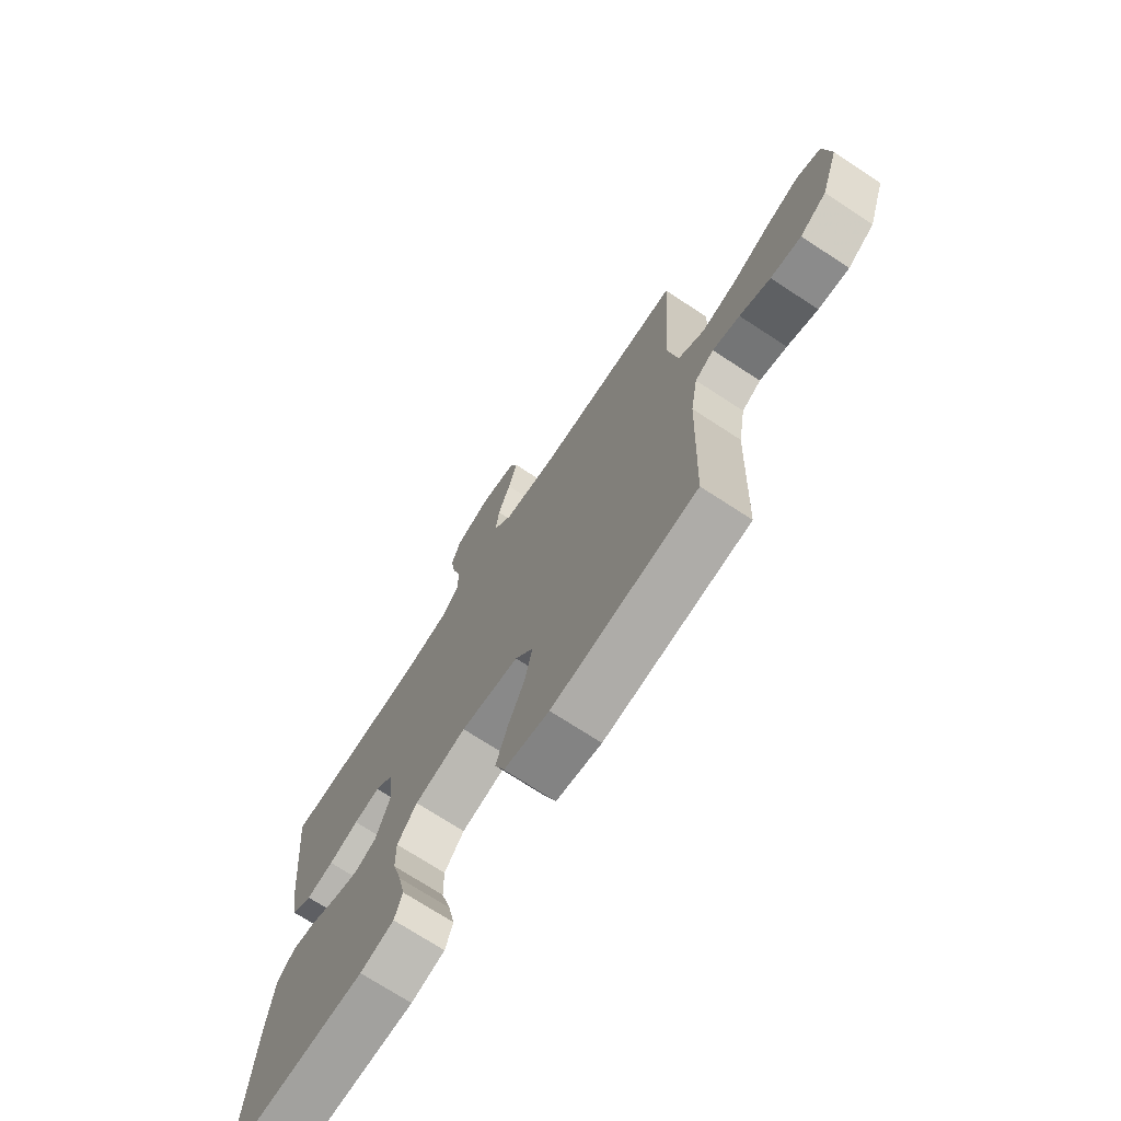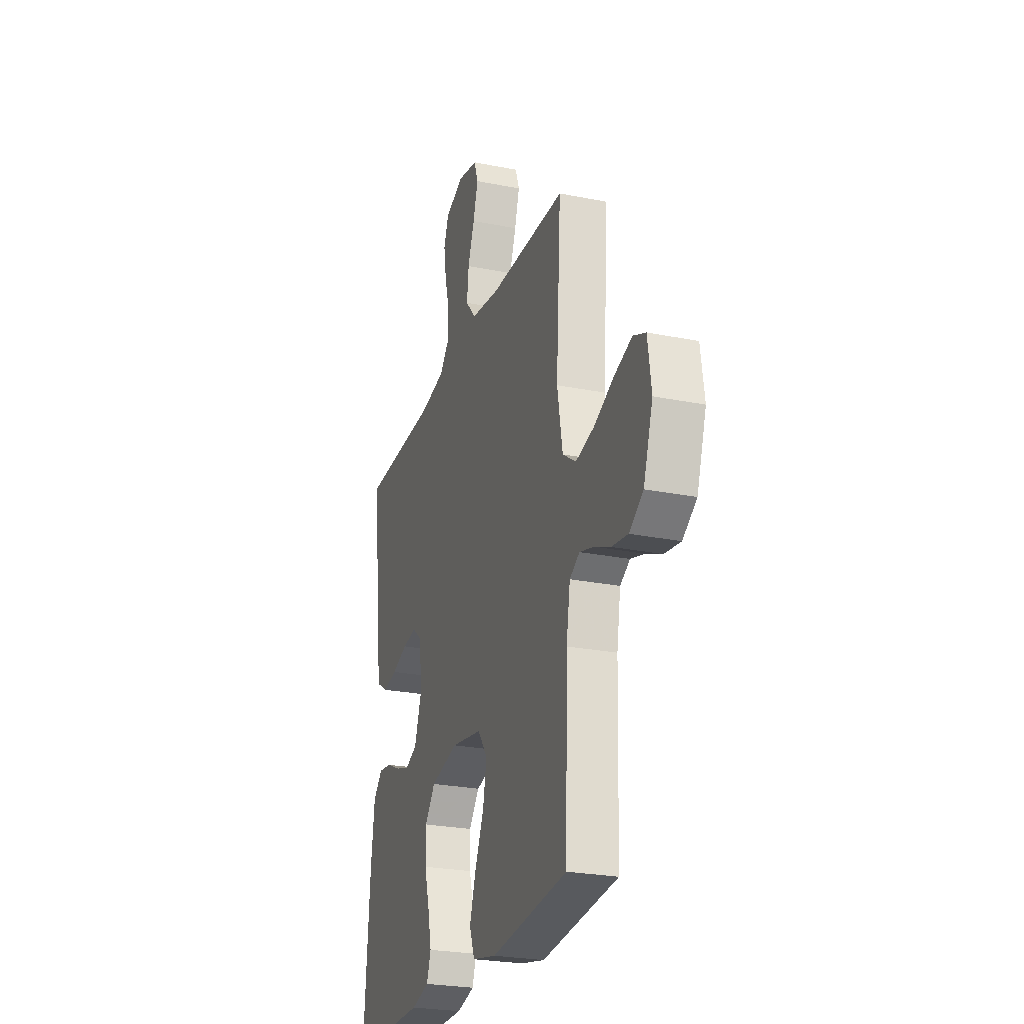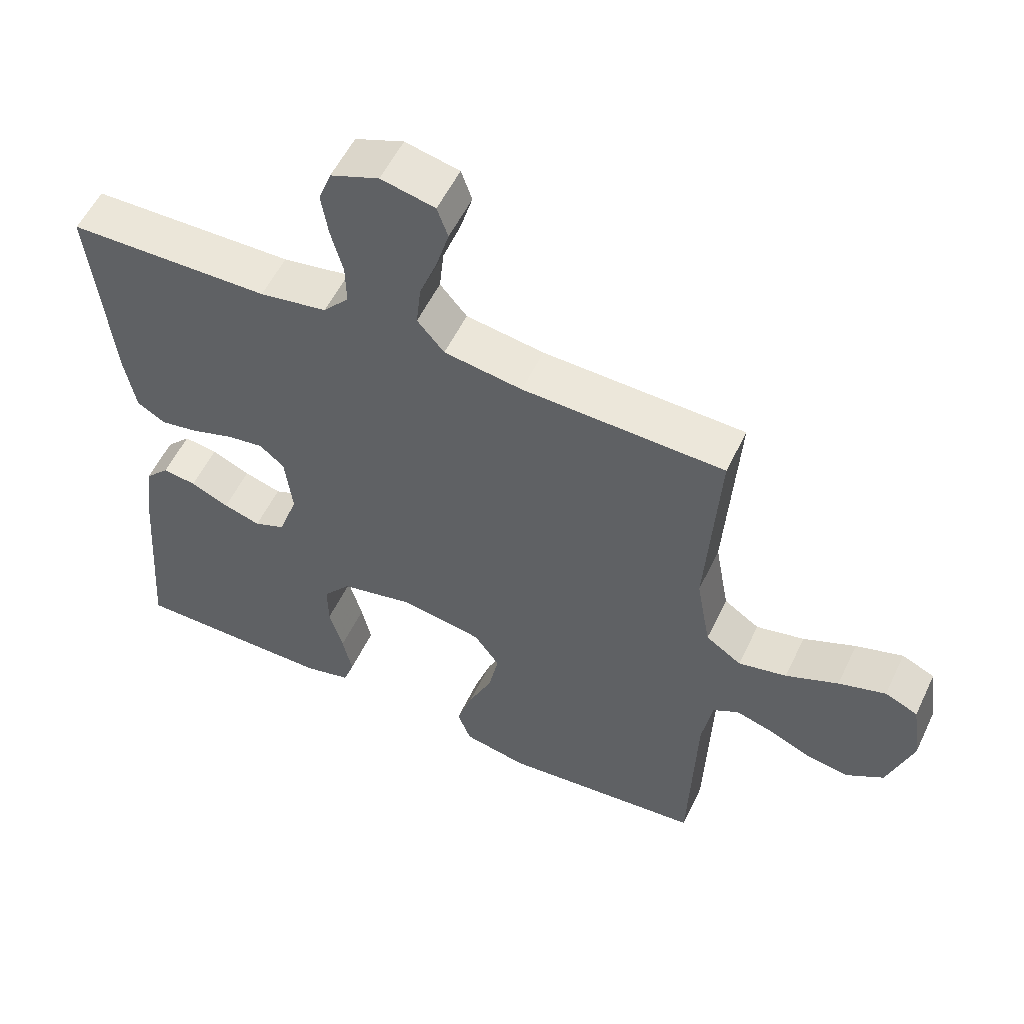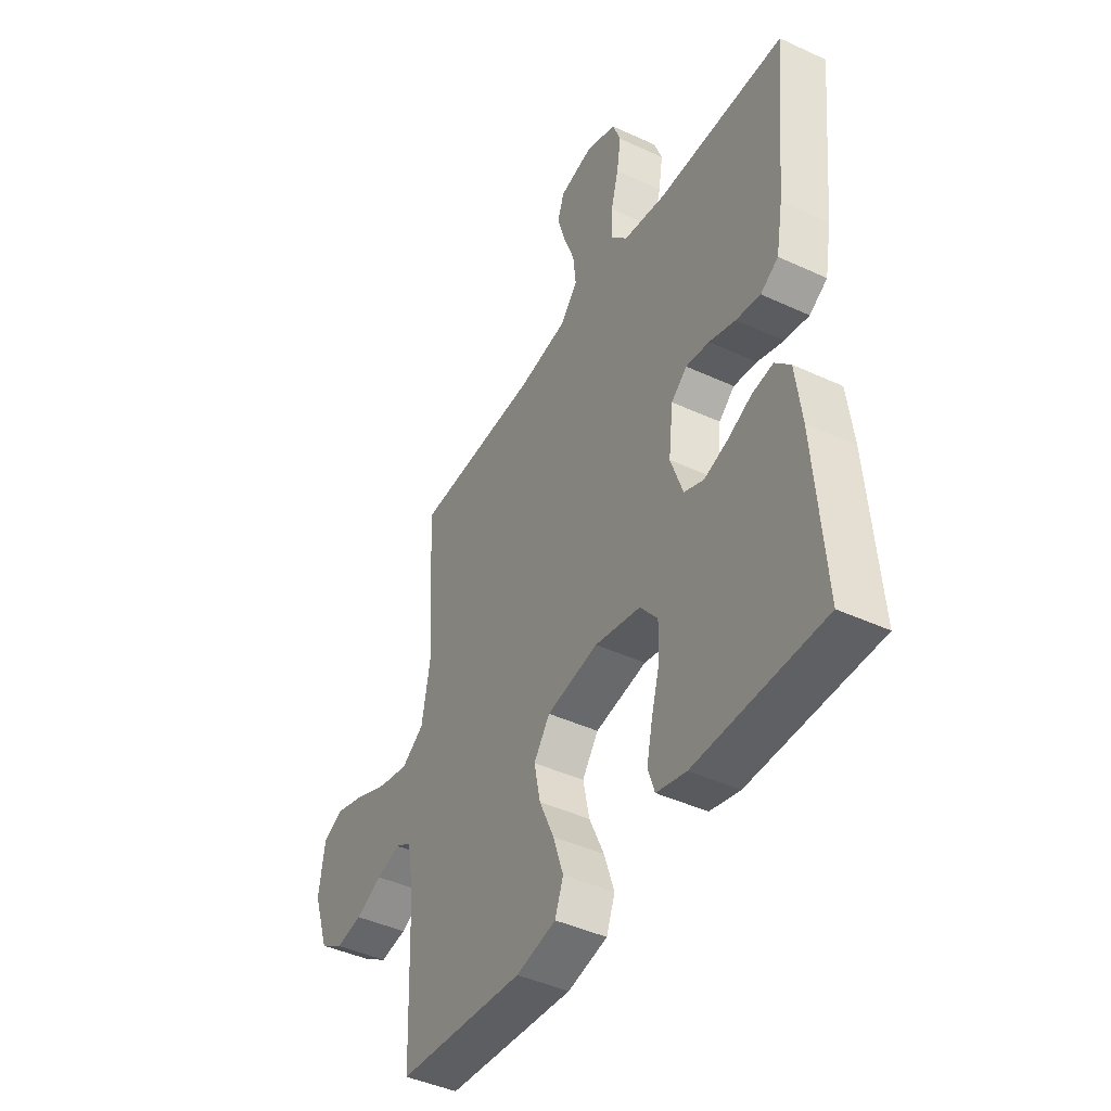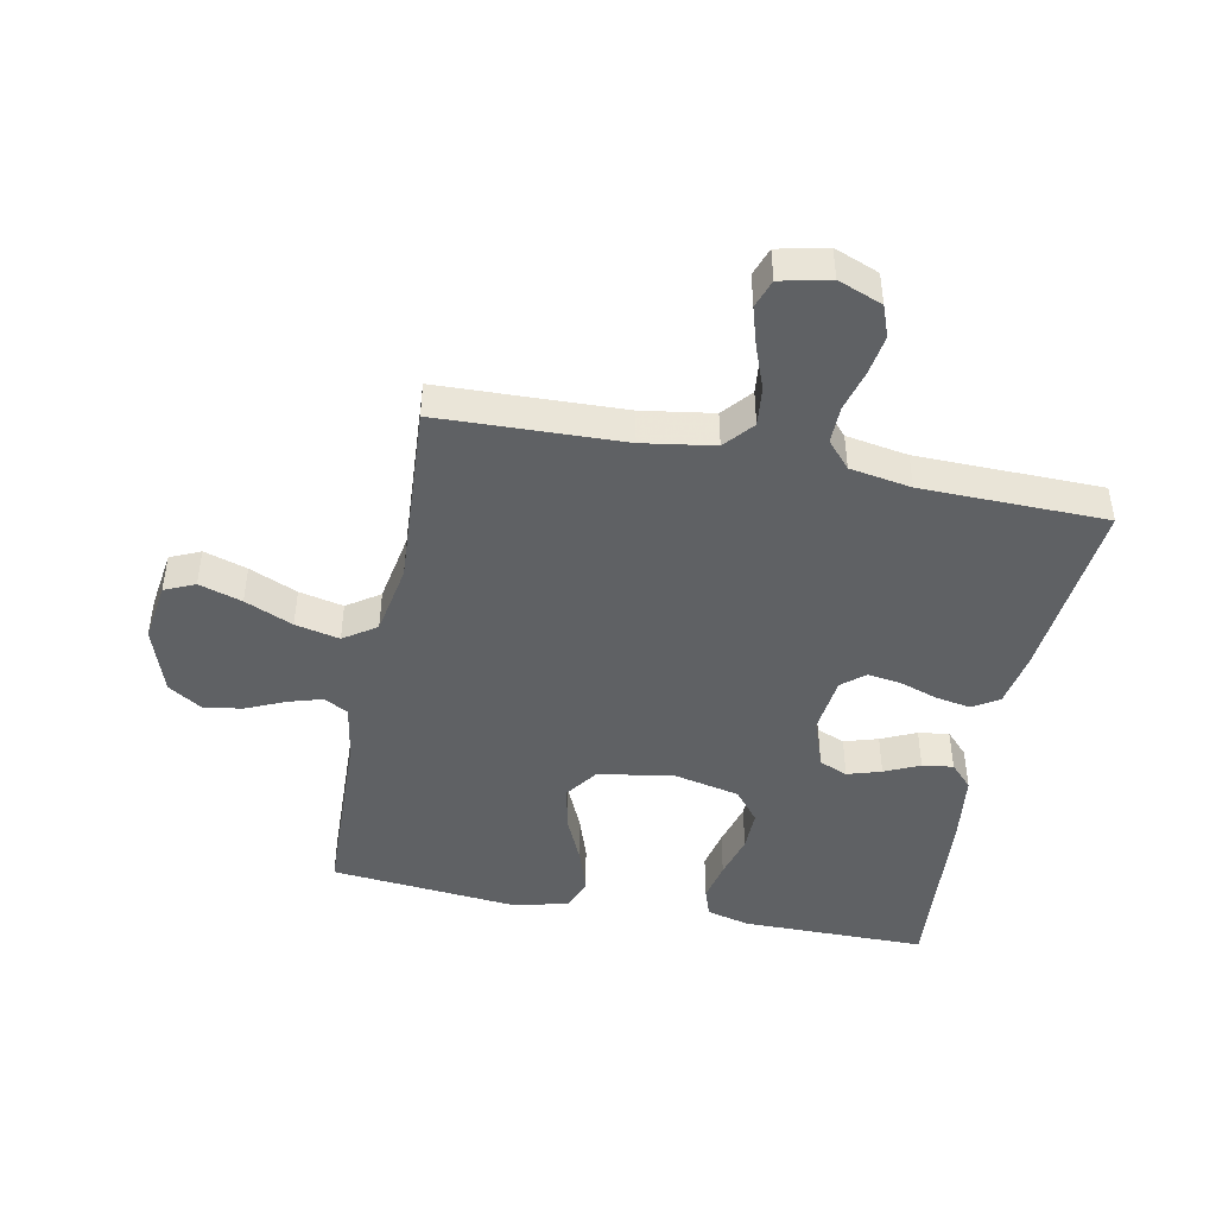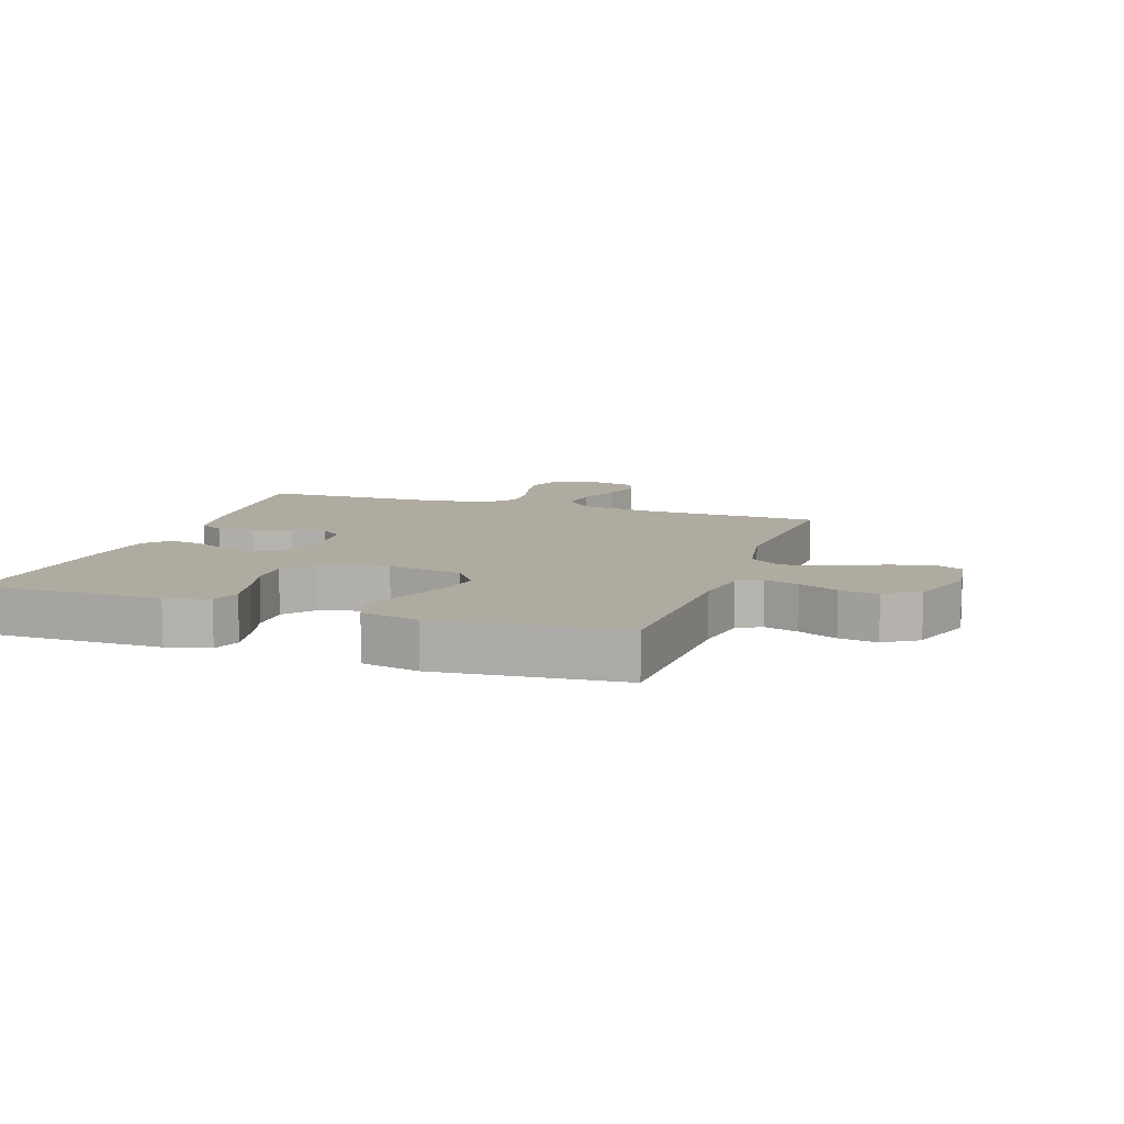
<metadata>
{"format":"obj","ext":"obj","renderer":"f3d","projection":"perspective","resolution":1024,"background":"white","views":[{"elev":-72.1,"azim":-123.2,"up":"+Z"},{"elev":-25.6,"azim":-107.8,"up":"+Z"},{"elev":55.3,"azim":-154.7,"up":"+Z"},{"elev":-43.7,"azim":61.4,"up":"+Z"},{"elev":-45.4,"azim":-11.2,"up":"+Y"},{"elev":9.8,"azim":-161.2,"up":"+Y"}]}
</metadata>
<code>
v 0.5 0.07 0.5
v 0.47 0.07 0.2
v 0.454 0.07 0.112
v 0.412 0.07 0.086
v 0.355 0.07 0.096
v 0.293 0.07 0.117
v 0.238 0.07 0.125
v 0.201 0.07 0.094
v 0.19 0.07 0
v 0.219 0.07 -0.082
v 0.265 0.07 -0.101
v 0.32 0.07 -0.084
v 0.377 0.07 -0.058
v 0.427 0.07 -0.051
v 0.463 0.07 -0.089
v 0.477 0.07 -0.2
v 0.5 0.07 -0.5
v 0.2 0.07 -0.501
v 0.13 0.07 -0.483
v 0.114 0.07 -0.436
v 0.128 0.07 -0.371
v 0.148 0.07 -0.299
v 0.149 0.07 -0.232
v 0.108 0.07 -0.181
v 0 0.07 -0.157
v -0.122 0.07 -0.178
v -0.16 0.07 -0.231
v -0.145 0.07 -0.304
v -0.11 0.07 -0.382
v -0.086 0.07 -0.455
v -0.106 0.07 -0.508
v -0.2 0.07 -0.528
v -0.5 0.07 -0.5
v -0.51 0.07 -0.2
v -0.525 0.07 -0.111
v -0.564 0.07 -0.089
v -0.62 0.07 -0.106
v -0.683 0.07 -0.134
v -0.746 0.07 -0.144
v -0.801 0.07 -0.109
v -0.838 0.07 0
v -0.824 0.07 0.097
v -0.775 0.07 0.119
v -0.705 0.07 0.097
v -0.627 0.07 0.063
v -0.555 0.07 0.047
v -0.502 0.07 0.083
v -0.481 0.07 0.2
v -0.5 0.07 0.5
v -0.2 0.07 0.51
v -0.084 0.07 0.528
v -0.044 0.07 0.575
v -0.051 0.07 0.639
v -0.077 0.07 0.708
v -0.096 0.07 0.772
v -0.08 0.07 0.818
v 0 0.07 0.836
v 0.072 0.07 0.808
v 0.091 0.07 0.757
v 0.081 0.07 0.693
v 0.063 0.07 0.626
v 0.062 0.07 0.565
v 0.1 0.07 0.522
v 0.2 0.07 0.505
v 0.5 0 0.5
v 0.47 0 0.2
v 0.454 0 0.112
v 0.412 0 0.086
v 0.355 0 0.096
v 0.293 0 0.117
v 0.238 0 0.125
v 0.201 0 0.094
v 0.19 0 0
v 0.219 0 -0.082
v 0.265 0 -0.101
v 0.32 0 -0.084
v 0.377 0 -0.058
v 0.427 0 -0.051
v 0.463 0 -0.089
v 0.477 0 -0.2
v 0.5 0 -0.5
v 0.2 0 -0.501
v 0.13 0 -0.483
v 0.114 0 -0.436
v 0.128 0 -0.371
v 0.148 0 -0.299
v 0.149 0 -0.232
v 0.108 0 -0.181
v 0 0 -0.157
v -0.122 0 -0.178
v -0.16 0 -0.231
v -0.145 0 -0.304
v -0.11 0 -0.382
v -0.086 0 -0.455
v -0.106 0 -0.508
v -0.2 0 -0.528
v -0.5 0 -0.5
v -0.51 0 -0.2
v -0.525 0 -0.111
v -0.564 0 -0.089
v -0.62 0 -0.106
v -0.683 0 -0.134
v -0.746 0 -0.144
v -0.801 0 -0.109
v -0.838 0 0
v -0.824 0 0.097
v -0.775 0 0.119
v -0.705 0 0.097
v -0.627 0 0.063
v -0.555 0 0.047
v -0.502 0 0.083
v -0.481 0 0.2
v -0.5 0 0.5
v -0.2 0 0.51
v -0.084 0 0.528
v -0.044 0 0.575
v -0.051 0 0.639
v -0.077 0 0.708
v -0.096 0 0.772
v -0.08 0 0.818
v 0 0 0.836
v 0.072 0 0.808
v 0.091 0 0.757
v 0.081 0 0.693
v 0.063 0 0.626
v 0.062 0 0.565
v 0.1 0 0.522
v 0.2 0 0.505
f 58 59 60 61
f 56 57 58 61
f 56 61 62
f 53 54 55 56
f 53 56 62
f 52 53 62 63
f 48 49 50
f 47 48 50 51
f 42 43 44 45
f 42 45 46
f 41 42 46
f 40 41 46
f 37 38 39 40
f 36 37 40 46
f 35 36 46 47
f 31 32 33 34
f 28 29 30 31
f 27 28 31 34
f 26 27 34 35
f 19 20 21 22
f 17 18 19 22
f 17 22 23
f 16 17 23 24
f 12 13 14 15
f 11 12 15 16
f 10 11 16 24
f 3 4 5 6
f 3 6 7
f 64 1 2 3
f 63 64 3 7
f 51 52 63 7
f 25 26 35 47
f 9 10 24 25
f 8 9 25 47
f 7 8 47 51
f 125 124 123 122
f 125 122 121 120
f 126 125 120
f 120 119 118 117
f 126 120 117
f 127 126 117 116
f 114 113 112
f 115 114 112 111
f 109 108 107 106
f 110 109 106
f 110 106 105
f 110 105 104
f 104 103 102 101
f 110 104 101 100
f 111 110 100 99
f 98 97 96 95
f 95 94 93 92
f 98 95 92 91
f 99 98 91 90
f 86 85 84 83
f 86 83 82 81
f 87 86 81
f 88 87 81 80
f 79 78 77 76
f 80 79 76 75
f 88 80 75 74
f 70 69 68 67
f 71 70 67
f 67 66 65 128
f 71 67 128 127
f 71 127 116 115
f 111 99 90 89
f 89 88 74 73
f 111 89 73 72
f 115 111 72 71
f 1 65 66 2
f 2 66 67 3
f 3 67 68 4
f 4 68 69 5
f 5 69 70 6
f 6 70 71 7
f 7 71 72 8
f 8 72 73 9
f 9 73 74 10
f 10 74 75 11
f 11 75 76 12
f 12 76 77 13
f 13 77 78 14
f 14 78 79 15
f 15 79 80 16
f 16 80 81 17
f 17 81 82 18
f 18 82 83 19
f 19 83 84 20
f 20 84 85 21
f 21 85 86 22
f 22 86 87 23
f 23 87 88 24
f 24 88 89 25
f 25 89 90 26
f 26 90 91 27
f 27 91 92 28
f 28 92 93 29
f 29 93 94 30
f 30 94 95 31
f 31 95 96 32
f 32 96 97 33
f 33 97 98 34
f 34 98 99 35
f 35 99 100 36
f 36 100 101 37
f 37 101 102 38
f 38 102 103 39
f 39 103 104 40
f 40 104 105 41
f 41 105 106 42
f 42 106 107 43
f 43 107 108 44
f 44 108 109 45
f 45 109 110 46
f 46 110 111 47
f 47 111 112 48
f 48 112 113 49
f 49 113 114 50
f 50 114 115 51
f 51 115 116 52
f 52 116 117 53
f 53 117 118 54
f 54 118 119 55
f 55 119 120 56
f 56 120 121 57
f 57 121 122 58
f 58 122 123 59
f 59 123 124 60
f 60 124 125 61
f 61 125 126 62
f 62 126 127 63
f 63 127 128 64
f 64 128 65 1

</code>
